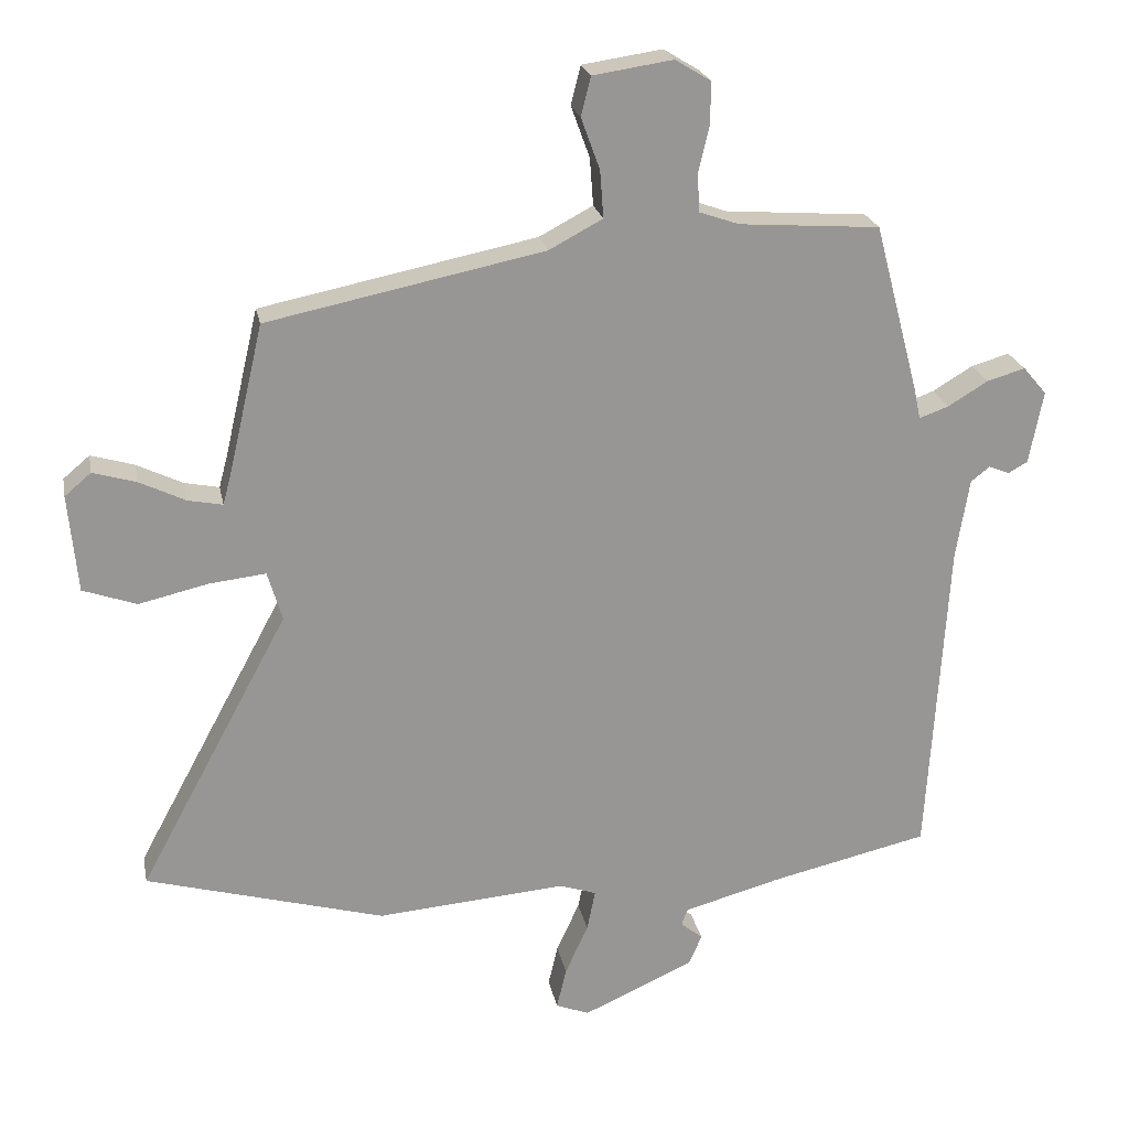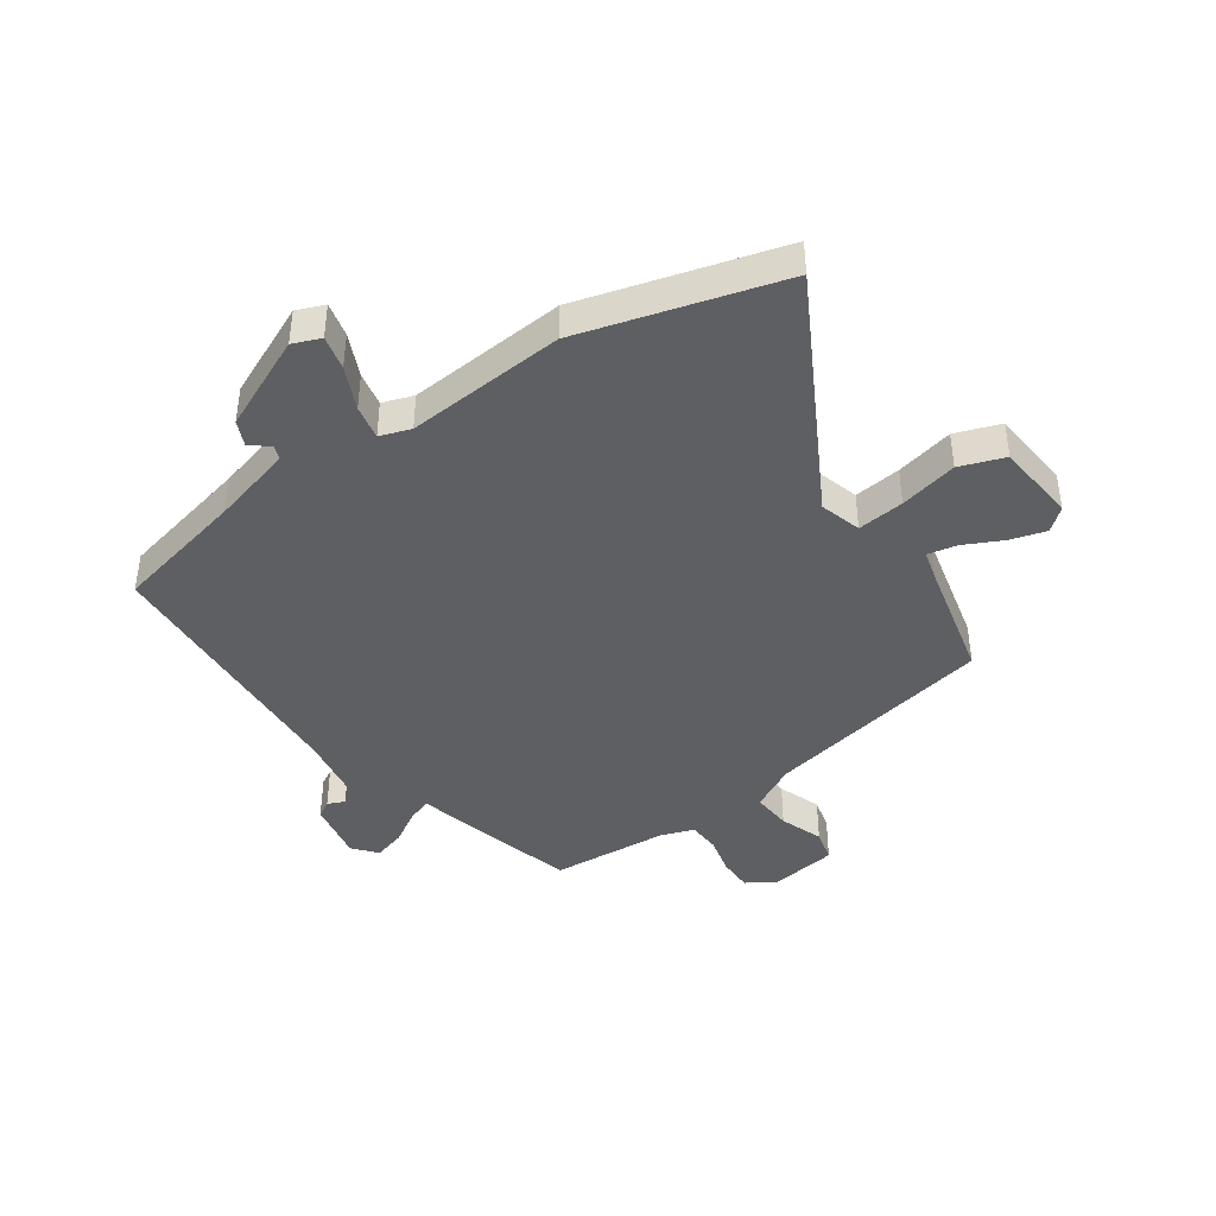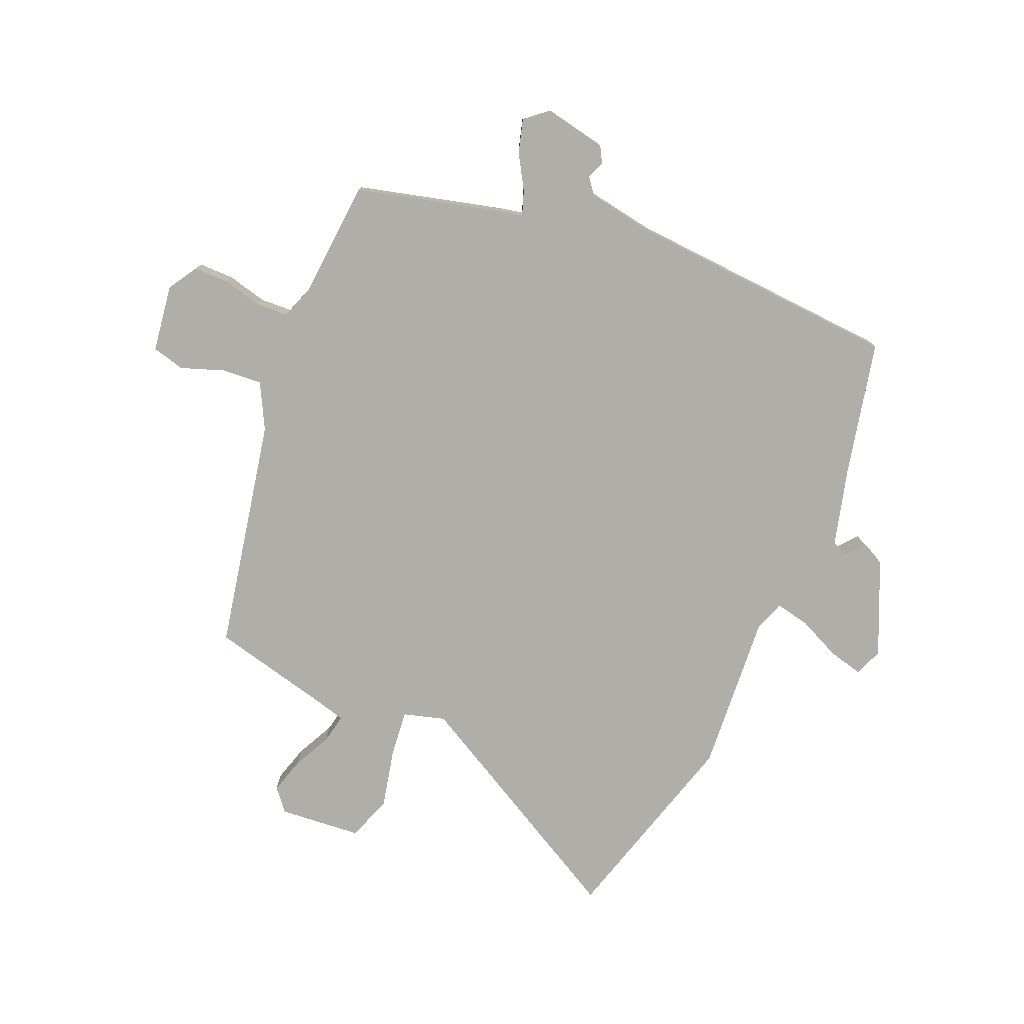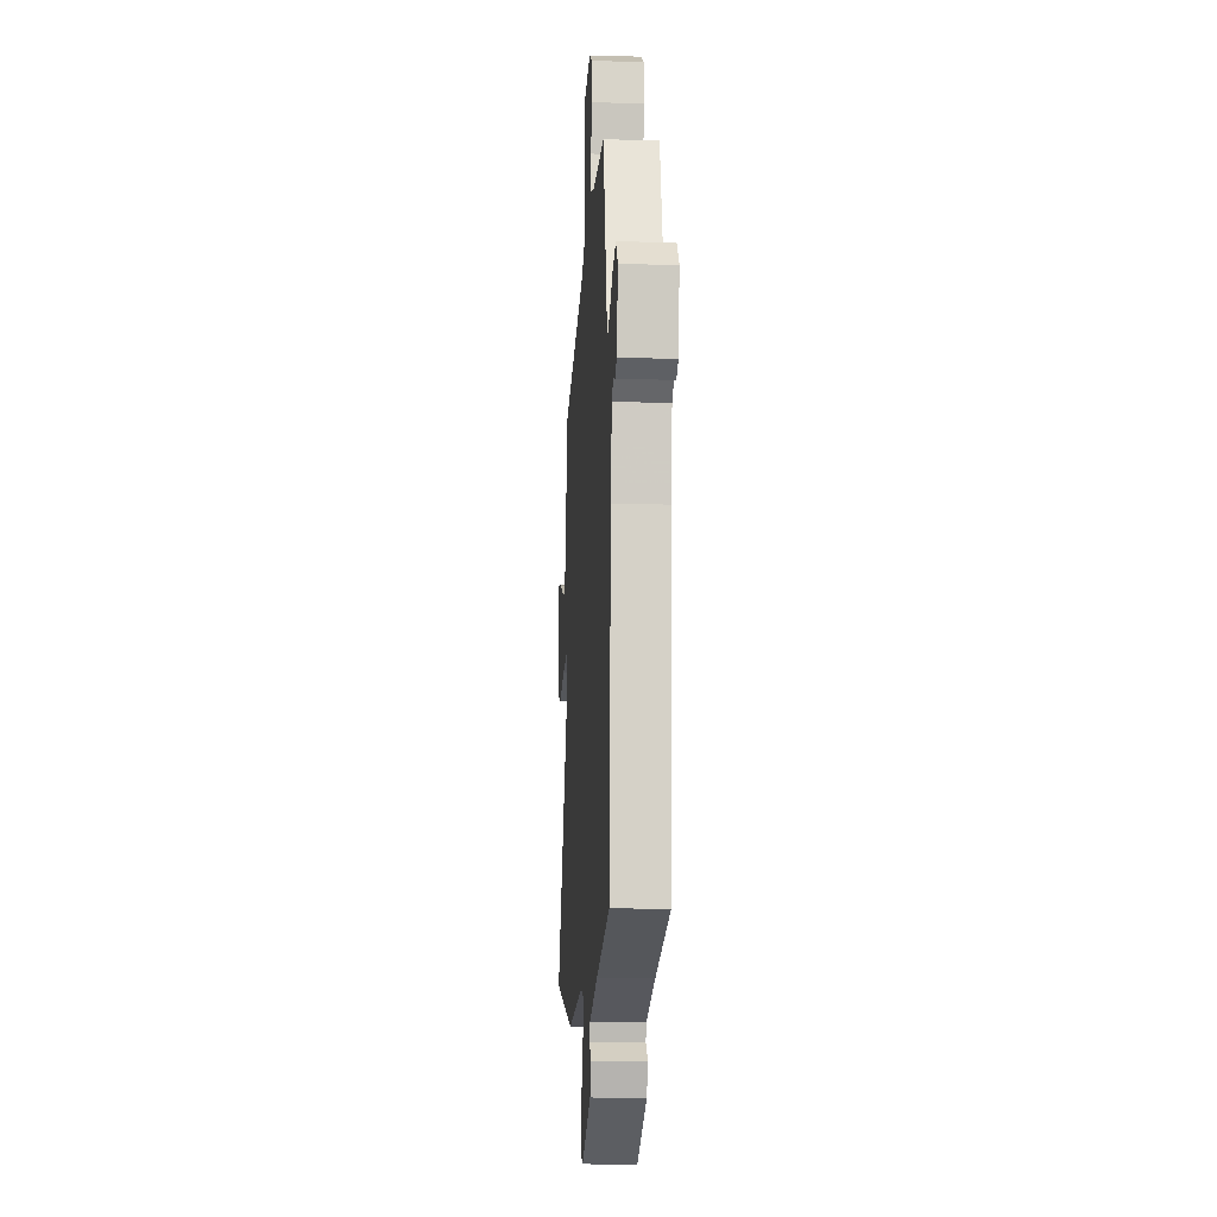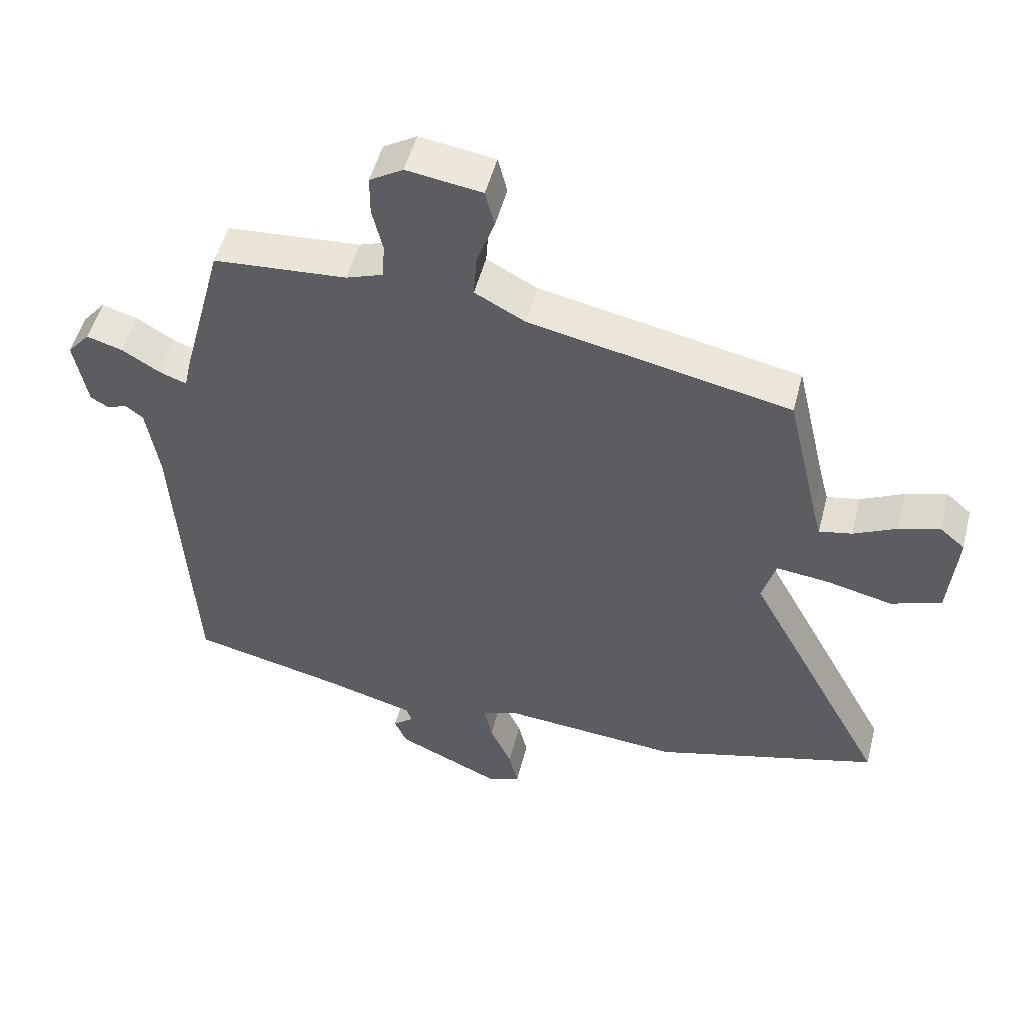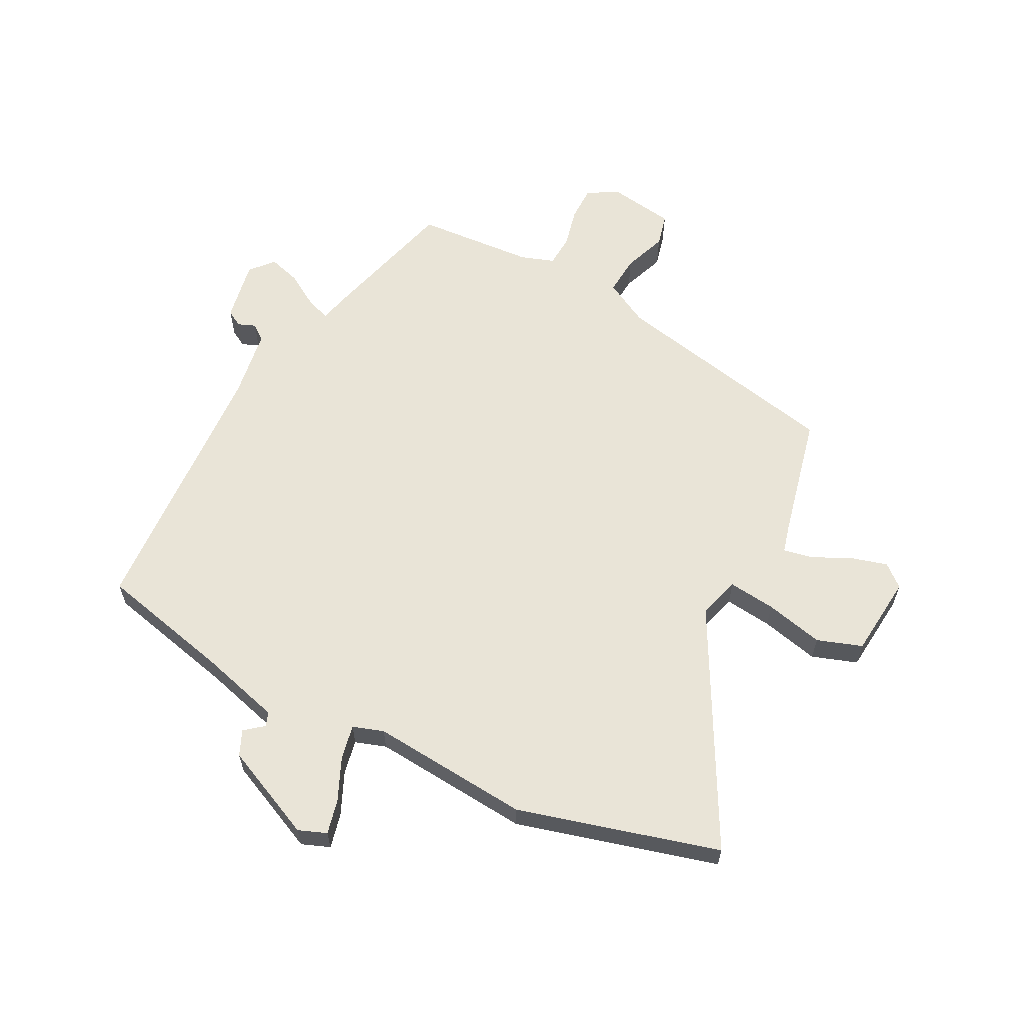
<metadata>
{"format":"obj","ext":"obj","renderer":"f3d","projection":"perspective","resolution":1024,"background":"white","views":[{"elev":22.4,"azim":-11.0,"up":"+Z"},{"elev":-41.8,"azim":-145.3,"up":"+Y"},{"elev":-77.5,"azim":66.7,"up":"+Y"},{"elev":-13.8,"azim":86.3,"up":"+Z"},{"elev":50.7,"azim":-165.7,"up":"+Z"},{"elev":61.1,"azim":-152.5,"up":"+Y"}]}
</metadata>
<code>
v -0.481 0.07 0.389
v -0.083 0.07 0.47
v -0.006 0.07 0.511
v -0.011 0.07 0.579
v -0.038 0.07 0.653
v -0.024 0.07 0.709
v 0.091 0.07 0.726
v 0.142 0.07 0.695
v 0.142 0.07 0.635
v 0.126 0.07 0.568
v 0.129 0.07 0.513
v 0.186 0.07 0.493
v 0.389 0.07 0.478
v 0.454 0.07 0.232
v 0.463 0.07 0.19
v 0.505 0.07 0.205
v 0.563 0.07 0.24
v 0.618 0.07 0.256
v 0.652 0.07 0.216
v 0.632 0.07 0.111
v 0.604 0.07 0.095
v 0.574 0.07 0.107
v 0.547 0.07 0.086
v 0.528 0.07 -0.031
v 0.5 0.07 -0.496
v 0.272 0.07 -0.548
v 0.132 0.07 -0.586
v 0.123 0.07 -0.61
v 0.155 0.07 -0.636
v 0.136 0.07 -0.679
v -0.024 0.07 -0.751
v -0.072 0.07 -0.732
v -0.058 0.07 -0.673
v -0.025 0.07 -0.6
v -0.013 0.07 -0.541
v -0.066 0.07 -0.523
v -0.339 0.07 -0.545
v -0.683 0.07 -0.449
v -0.467 0.07 -0.049
v -0.488 0.07 0.022
v -0.569 0.07 0.013
v -0.669 0.07 -0.01
v -0.746 0.07 0.017
v -0.759 0.07 0.158
v -0.721 0.07 0.19
v -0.659 0.07 0.172
v -0.593 0.07 0.14
v -0.543 0.07 0.13
v -0.53 0.07 0.179
v -0.481 0 0.389
v -0.083 0 0.47
v -0.006 0 0.511
v -0.011 0 0.579
v -0.038 0 0.653
v -0.024 0 0.709
v 0.091 0 0.726
v 0.142 0 0.695
v 0.142 0 0.635
v 0.126 0 0.568
v 0.129 0 0.513
v 0.186 0 0.493
v 0.389 0 0.478
v 0.454 0 0.232
v 0.463 0 0.19
v 0.505 0 0.205
v 0.563 0 0.24
v 0.618 0 0.256
v 0.652 0 0.216
v 0.632 0 0.111
v 0.604 0 0.095
v 0.574 0 0.107
v 0.547 0 0.086
v 0.528 0 -0.031
v 0.5 0 -0.496
v 0.272 0 -0.548
v 0.132 0 -0.586
v 0.123 0 -0.61
v 0.155 0 -0.636
v 0.136 0 -0.679
v -0.024 0 -0.751
v -0.072 0 -0.732
v -0.058 0 -0.673
v -0.025 0 -0.6
v -0.013 0 -0.541
v -0.066 0 -0.523
v -0.339 0 -0.545
v -0.683 0 -0.449
v -0.467 0 -0.049
v -0.488 0 0.022
v -0.569 0 0.013
v -0.669 0 -0.01
v -0.746 0 0.017
v -0.759 0 0.158
v -0.721 0 0.19
v -0.659 0 0.172
v -0.593 0 0.14
v -0.543 0 0.13
v -0.53 0 0.179
f 44 45 46 47
f 44 47 48
f 41 42 43 44
f 40 41 44 48
f 36 37 38 39
f 35 36 39 40
f 31 32 33 34
f 31 34 35
f 28 29 30 31
f 27 28 31 35
f 26 27 35 40
f 24 25 26 40
f 19 20 21 22
f 19 22 23
f 16 17 18 19
f 15 16 19 23
f 12 13 14 15
f 11 12 15 23
f 7 8 9 10
f 7 10 11
f 4 5 6 7
f 3 4 7 11
f 2 3 11 23
f 49 1 2 23
f 40 48 49
f 23 24 40 49
f 96 95 94 93
f 97 96 93
f 93 92 91 90
f 97 93 90 89
f 88 87 86 85
f 89 88 85 84
f 83 82 81 80
f 84 83 80
f 80 79 78 77
f 84 80 77 76
f 89 84 76 75
f 89 75 74 73
f 71 70 69 68
f 72 71 68
f 68 67 66 65
f 72 68 65 64
f 64 63 62 61
f 72 64 61 60
f 59 58 57 56
f 60 59 56
f 56 55 54 53
f 60 56 53 52
f 72 60 52 51
f 72 51 50 98
f 98 97 89
f 98 89 73 72
f 1 50 51 2
f 2 51 52 3
f 3 52 53 4
f 4 53 54 5
f 5 54 55 6
f 6 55 56 7
f 7 56 57 8
f 8 57 58 9
f 9 58 59 10
f 10 59 60 11
f 11 60 61 12
f 12 61 62 13
f 13 62 63 14
f 14 63 64 15
f 15 64 65 16
f 16 65 66 17
f 17 66 67 18
f 18 67 68 19
f 19 68 69 20
f 20 69 70 21
f 21 70 71 22
f 22 71 72 23
f 23 72 73 24
f 24 73 74 25
f 25 74 75 26
f 26 75 76 27
f 27 76 77 28
f 28 77 78 29
f 29 78 79 30
f 30 79 80 31
f 31 80 81 32
f 32 81 82 33
f 33 82 83 34
f 34 83 84 35
f 35 84 85 36
f 36 85 86 37
f 37 86 87 38
f 38 87 88 39
f 39 88 89 40
f 40 89 90 41
f 41 90 91 42
f 42 91 92 43
f 43 92 93 44
f 44 93 94 45
f 45 94 95 46
f 46 95 96 47
f 47 96 97 48
f 48 97 98 49
f 49 98 50 1

</code>
